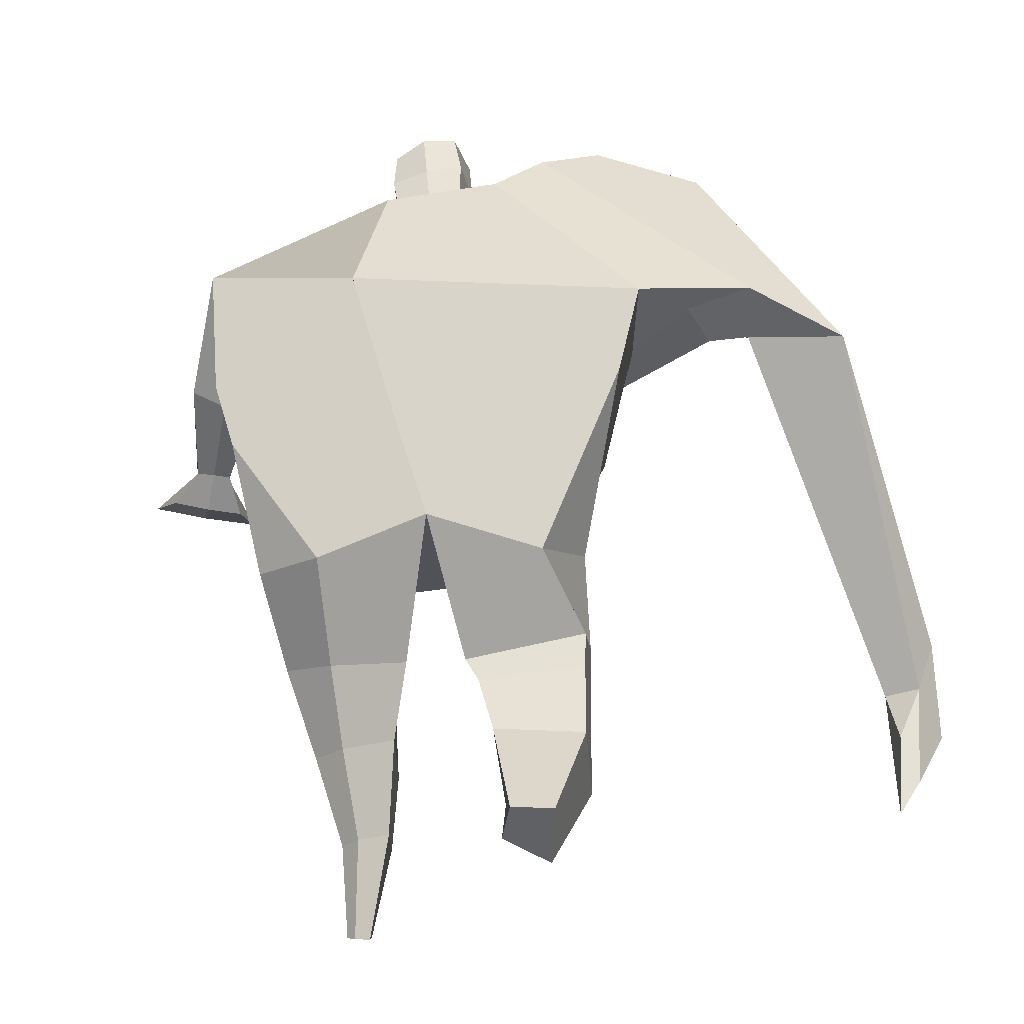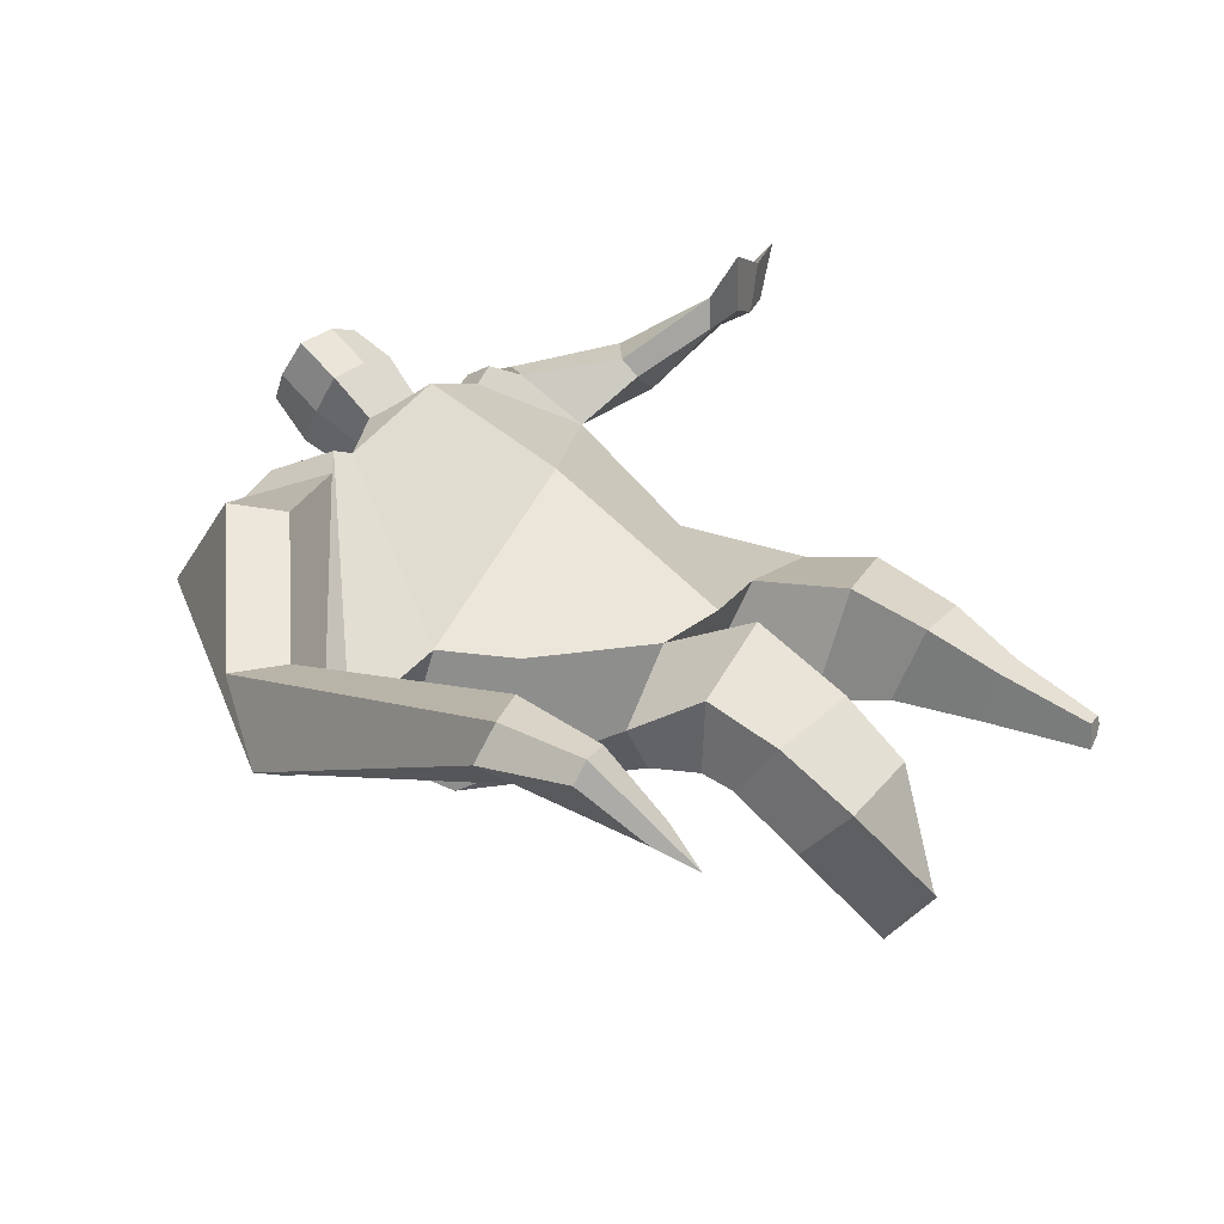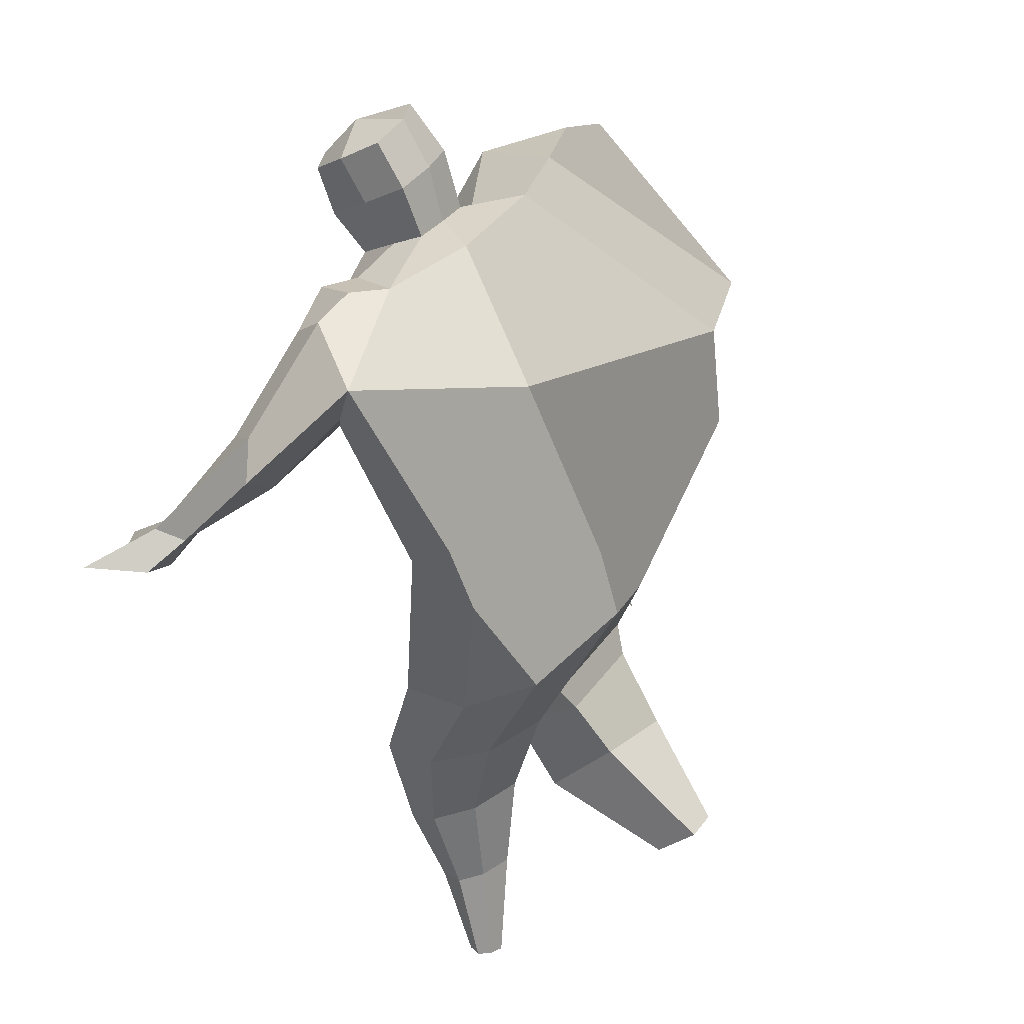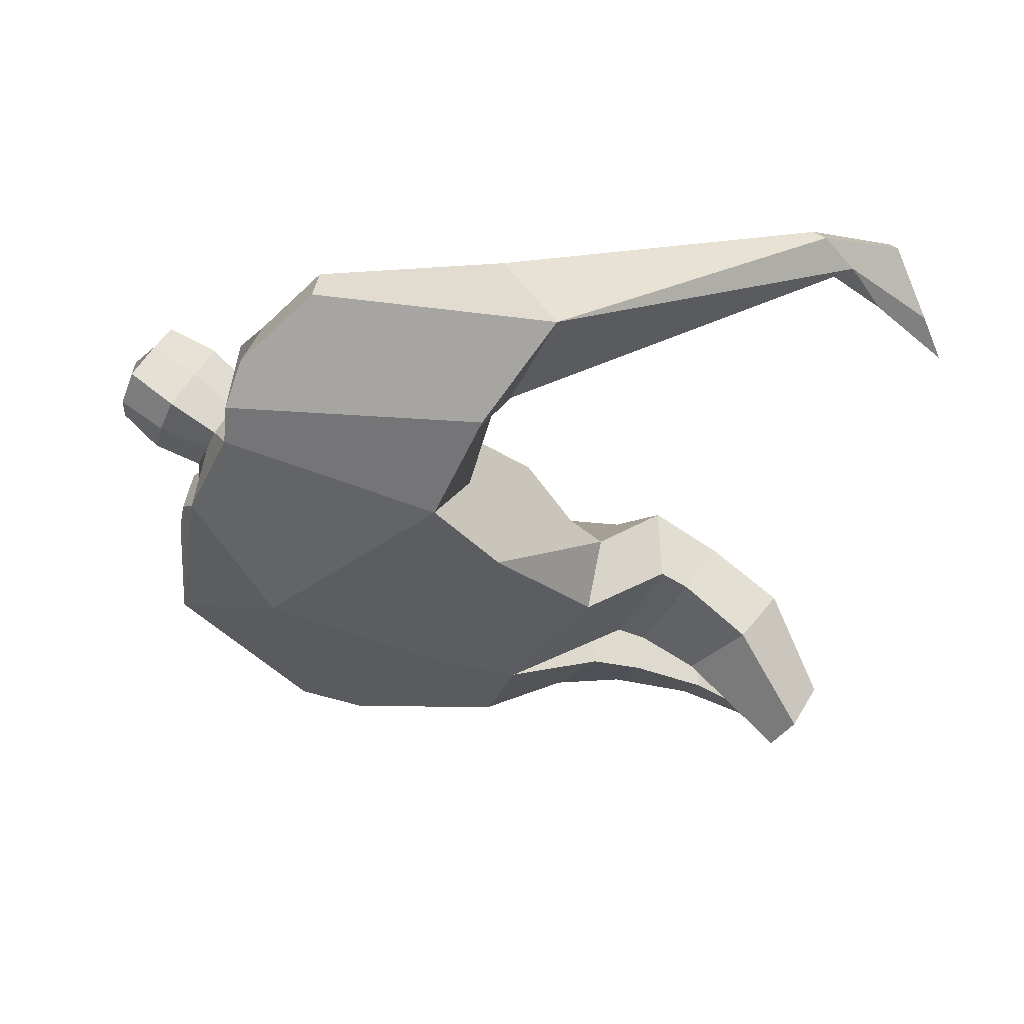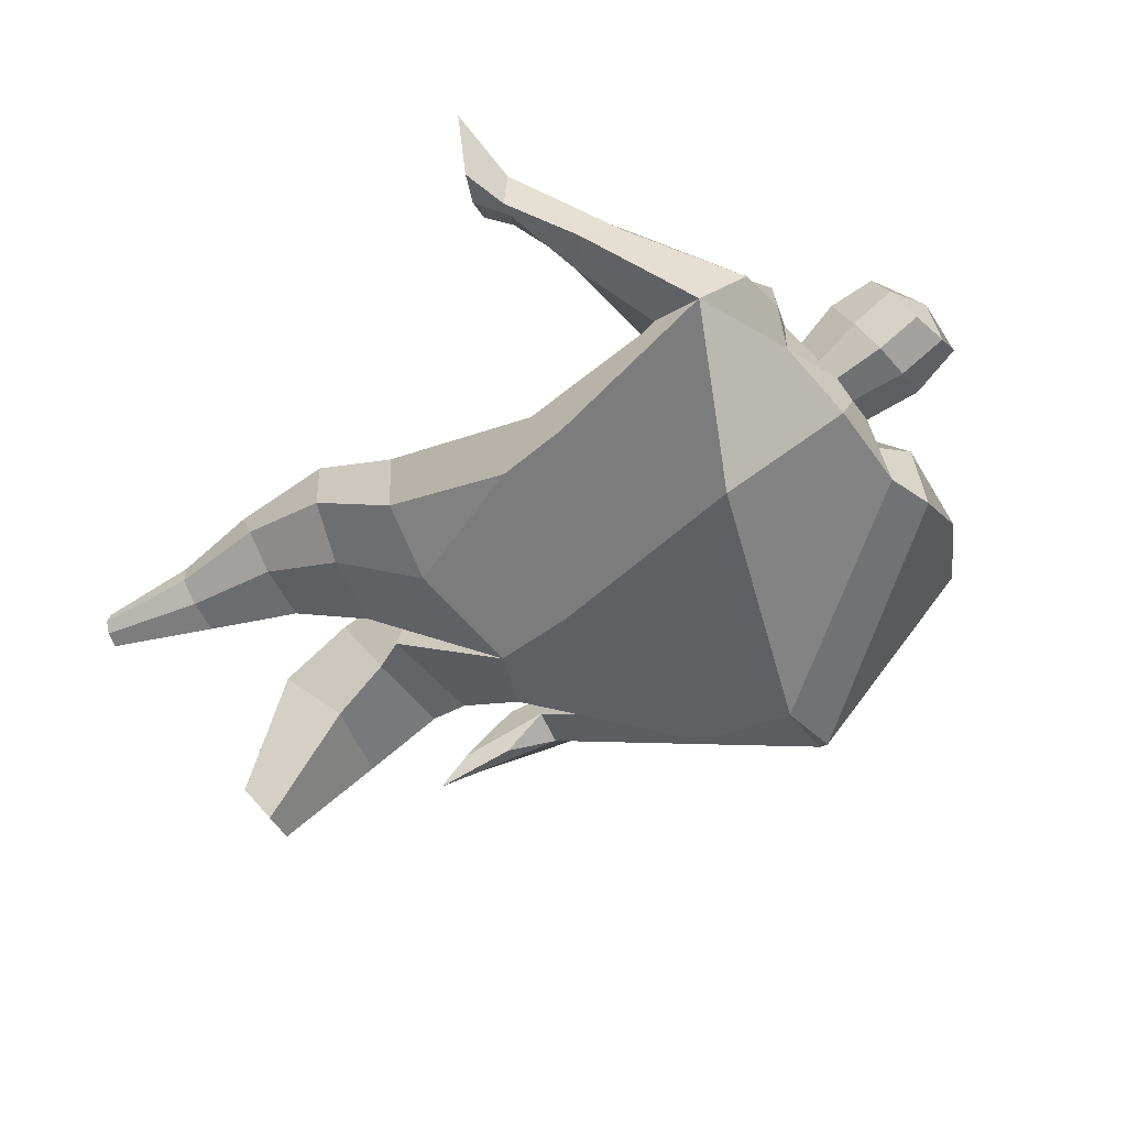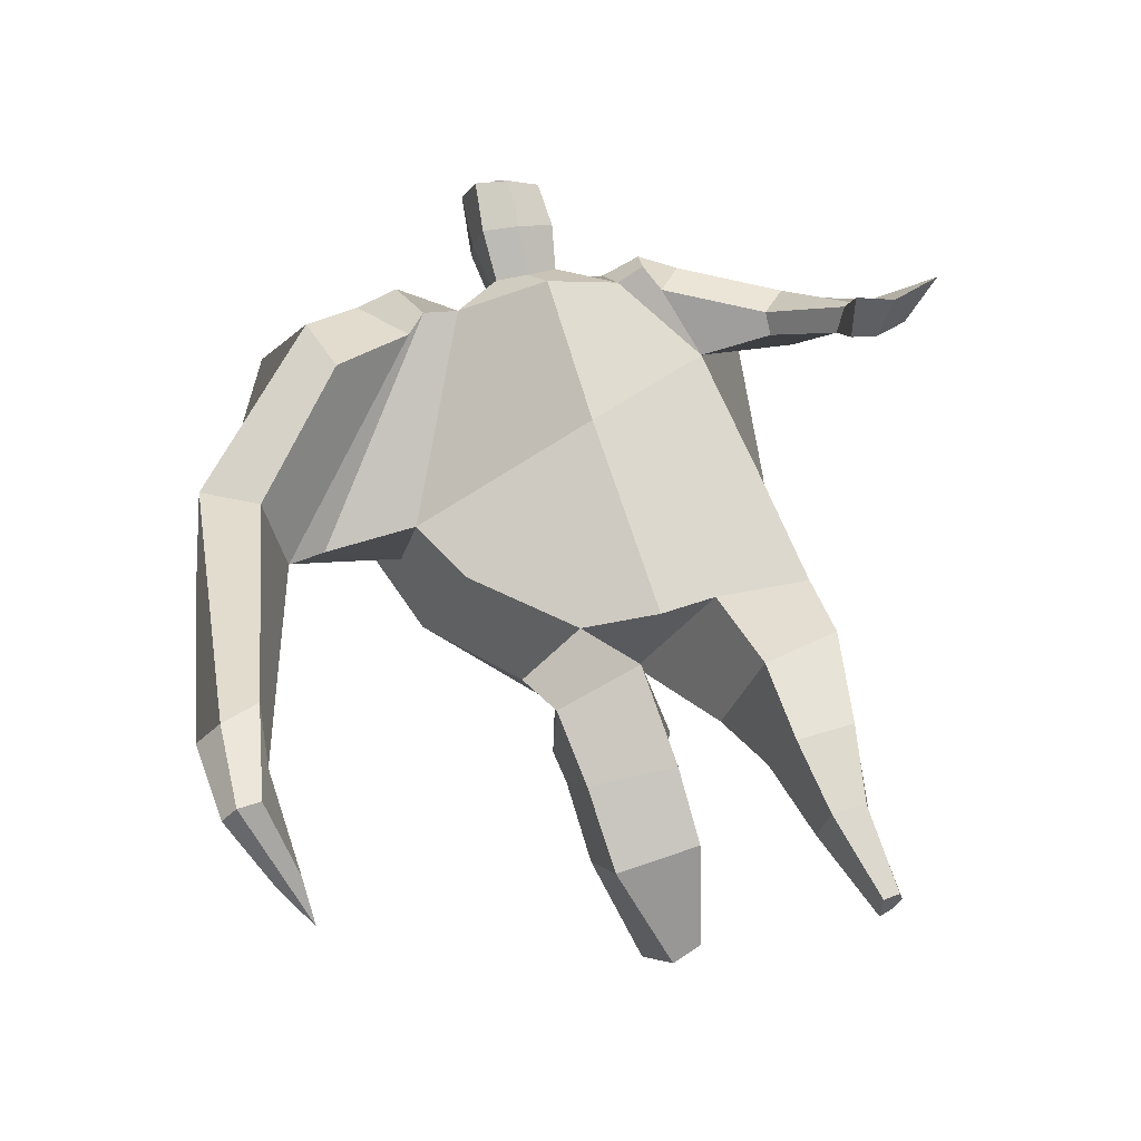
<metadata>
{"format":"obj","ext":"obj","renderer":"f3d","projection":"perspective","resolution":1024,"background":"white","views":[{"elev":-13.5,"azim":-171.6,"up":"+Y"},{"elev":35.1,"azim":-59.7,"up":"+Z"},{"elev":25.7,"azim":125.6,"up":"+Y"},{"elev":-32.8,"azim":-122.4,"up":"+Z"},{"elev":-45.0,"azim":111.4,"up":"+Z"},{"elev":56.8,"azim":-24.4,"up":"+Z"}]}
</metadata>
<code>
o monstruo_grande
v 0.5136 1.965 0.3444
v 0.5199 1.119 0.09317
v -0.6263 1.818 0.1758
v -0.3015 1.189 0.2276
v 0.7914 2.244 0.07612
v 0.6185 1.554 -0.2444
v -0.7221 2.022 -0.252
v -0.6635 1.735 -0.3215
v -0.2199 2.382 0.4923
v 0.3267 2.256 0.5095
v -0.3566 2.352 0.5836
v -1.074 2.055 -0.1083
v -0.1892 2.563 0.1425
v 0.372 2.395 0.2474
v -0.927 1.929 0.05207
v -0.3514 2.641 0.1617
v -0.7058 2.269 0.5778
v -1.37 1.956 0.1488
v -1.101 1.999 0.3543
v -0.8773 2.596 0.3197
v -0.5398 2.682 0.2258
v -0.4286 2.31 0.5533
v -1.056 1.936 0.04611
v -1.659 0.6911 0.813
v -1.535 0.6746 0.8664
v -1.498 0.5063 0.6616
v -1.574 0.5164 0.629
v 0.4501 2.163 0.5116
v 0.6375 2.354 0.3114
v 0.4325 2.279 0.5202
v 0.4992 2.408 0.3056
v 0.7286 1.873 0.4485
v 0.9307 1.92 0.3652
v 0.7402 1.94 0.4922
v 0.8803 2.046 0.3921
v 0.86 1.671 0.6245
v 0.9705 1.682 0.5931
v 0.8906 1.69 0.7241
v 0.999 1.706 0.6881
v 0.8456 1.56 0.7343
v 1.071 1.593 0.6629
v 0.8457 1.566 0.9313
v 1.185 1.611 0.8181
v -0.05633 2.426 0.5242
v 0.1521 2.393 0.5198
v -0.03639 2.537 0.282
v 0.1694 2.498 0.2794
v -0.000253 2.727 0.6899
v 0.205 2.657 0.6593
v 0.005838 2.854 0.4427
v 0.2104 2.785 0.411
v -0.508 1.201 0.02245
v -0.3967 1.186 -0.1919
v -0.04393 1.278 -0.3321
v -0.6784 1.861 -0.05213
v 0.5405 1.138 -0.1457
v 0.3232 1.161 -0.2695
v 0.04024 1.526 -0.3191
v -0.02762 1.146 0.1992
v 0.6163 2.044 0.2581
v -0.2025 2.446 0.3699
v -0.361 2.607 0.4324
v -0.8651 2.009 -0.06333
v 0.3289 2.384 0.4061
v -0.7286 2.498 0.5477
v -1.277 2.101 0.3932
v -0.5138 2.597 0.418
v -1.61 0.6802 0.8694
v -1.506 0.4005 0.5416
v 0.5634 2.271 0.4546
v 0.4687 2.389 0.4363
v 0.8149 1.863 0.3639
v 0.8333 2.004 0.4906
v 0.9144 1.678 0.6069
v 0.9449 1.698 0.7061
v 0.9524 1.567 0.6764
v 1.004 1.573 0.8338
v -0.04727 2.481 0.4015
v 0.1583 2.447 0.3988
v -0.02847 2.792 0.5669
v 0.2391 2.719 0.5352
v -1.423 1.006 0.8274
v -1.47 0.832 0.7526
v -1.635 1.006 0.7367
v -1.586 0.8475 0.7024
v -1.515 0.6755 0.6486
v -1.554 0.9838 0.8319
v -0.00133 1.751 0.516
v 0.2399 2.132 -0.1775
v 0.1797 2.508 0.1
v 0.06332 2.26 0.6446
v 0.06159 2.518 0.2788
v 0.05243 2.408 0.5203
v 0.1089 2.838 0.3892
v 0.1014 2.673 0.7116
v 0.1093 2.805 0.5767
v 0.2034 2.654 0.3219
v 0.1934 2.513 0.6058
v -0.04269 2.568 0.6283
v -0.03504 2.711 0.3424
v -0.05553 2.641 0.486
v 0.2134 2.583 0.4636
v 0.08374 2.692 0.3121
v 0.07565 2.529 0.6365
v 0.5971 1.628 0.003877
v -0.5552 1.543 0.1983
v 0.6897 1.764 -0.2089
v 0.1646 1.128 0.2041
v -0.2927 0.2445 -0.3651
v -0.431 0.1785 -0.2536
v -0.4686 0.3227 -0.4563
v -0.3346 0.3277 -0.4791
v 0.2531 -0.02156 0.0496
v 0.1822 -0.03501 -0.02814
v 0.2639 -0.02636 0.01177
v 0.2333 -0.03191 -0.01524
v 0.1936 -0.02226 0.05783
v 0.05996 0.8436 -0.09942
v 0.1098 0.601 -0.03381
v 0.1277 0.2979 -0.01463
v 0.1523 0.2688 0.1633
v 0.1477 0.5148 0.2427
v 0.1711 0.7891 0.2869
v 0.2752 0.2613 0.1434
v 0.356 0.5078 0.2111
v 0.4623 0.8331 0.2217
v 0.3146 0.8429 -0.07566
v 0.2872 0.5814 0.002292
v 0.2331 0.2856 0.009347
v 0.297 0.2727 0.06457
v 0.396 0.5625 0.09128
v 0.4853 0.8482 0.03208
v -0.2134 0.9154 0.3516
v -0.2255 0.6044 0.1993
v -0.2434 0.3926 0.04479
v -0.526 0.4224 0.02296
v -0.5086 0.6797 0.1551
v -0.501 0.9337 0.2332
v -0.5341 0.591 -0.1914
v -0.5158 0.8254 -0.05366
v -0.5151 0.935 -0.03026
v -0.1251 0.8567 -0.05251
v -0.1743 0.7819 -0.08776
v -0.2377 0.6085 -0.1893
f 89 7 13 90
f 8 7 89 58 54 53
f 6 56 57
f 3 106 4 59 88
f 6 107 5 60 1 105 2 56
f 61 13 16 62
f 5 14 31 29
f 88 1 10 91
f 67 21 20 65
f 13 7 12 16
f 3 9 11 15
f 55 3 15 63
f 66 19 17 65
f 23 22 17 19
f 83 82 25 26
f 15 11 22 23
f 62 16 21 67
f 69 26 25 68
f 87 84 24 68
f 86 83 26 69
f 84 85 27 24
f 70 29 31 71
f 70 28 34 73
f 10 1 28 30
f 64 10 30 71
f 34 32 36 38
f 60 5 33 72
f 5 29 35 33
f 28 1 32 34
f 37 39 43 41
f 73 34 38 75
f 33 35 39 37
f 72 33 37 74
f 76 41 43 77
f 74 37 41 76
f 38 36 40 42
f 75 38 42 77
f 102 97 51 81
f 91 10 45 93
f 90 13 46 92
f 61 9 44 78
f 64 14 47 79
f 96 94 50 80
f 101 99 48 80
f 104 98 49 95
f 103 100 50 94
f 8 53 52
f 8 52 4 106 3 55 7
f 54 58 89 5 107 6 57
f 100 101 80 50
f 95 96 80 48
f 10 64 79 45
f 13 61 78 46
f 98 102 81 49
f 39 75 77 43
f 36 74 76 40
f 40 76 77 42
f 32 72 74 36
f 35 73 75 39
f 1 60 72 32
f 14 64 71 31
f 29 70 73 35
f 28 70 71 30
f 85 86 69 27
f 82 87 68 25
f 27 69 68 24
f 11 62 67 22
f 18 66 65 20
f 7 55 63 12
f 22 67 65 17
f 9 61 62 11
f 19 66 87 82
f 12 18 20 21 16
f 66 18 84 87
f 23 19 82 83
f 49 81 96 95
f 97 103 94 51
f 99 104 95 48
f 81 51 94 96
f 14 90 92 47
f 9 91 93 44
f 3 88 91 9
f 5 89 90 14
f 44 93 104 99
f 47 92 103 97
f 45 79 102 98
f 46 78 101 100
f 92 46 100 103
f 93 45 98 104
f 78 44 99 101
f 79 47 97 102
f 59 4 52 53 54 108
f 136 110 109 135
f 121 120 114 117
f 139 111 110 136
f 135 109 112 144
f 144 112 111 139
f 111 112 109 110
f 117 114 116 115 113
f 124 121 117 113
f 120 129 116 114
f 130 124 113 115
f 129 130 115 116
f 57 56 132 127
f 127 132 131 128
f 128 131 130 129
f 56 2 126 132
f 132 126 125 131
f 131 125 124 130
f 54 57 127 118
f 118 127 128 119
f 119 128 129 120
f 2 108 123 126
f 126 123 122 125
f 125 122 121 124
f 108 54 118 123
f 123 118 119 122
f 122 119 120 121
f 54 142 141 53
f 142 143 140 141
f 143 144 139 140
f 4 133 142 54
f 133 134 143 142
f 134 135 144 143
f 53 141 138 52
f 141 140 137 138
f 140 139 136 137
f 52 138 133 4
f 138 137 134 133
f 137 136 135 134
f 105 1 88 59 108 2
f 86 85 83
f 83 85 18 23
f 63 15 23 18 12
f 84 18 85
l 52 106

</code>
